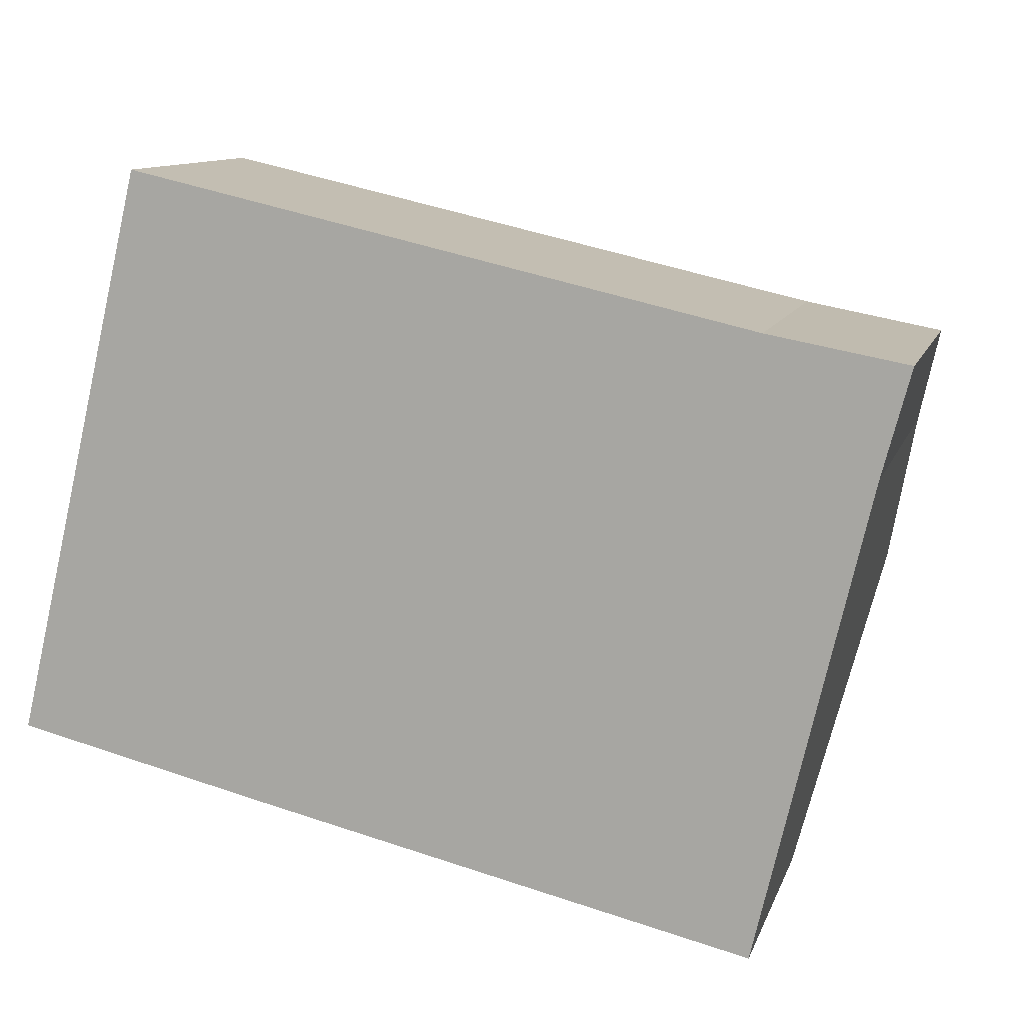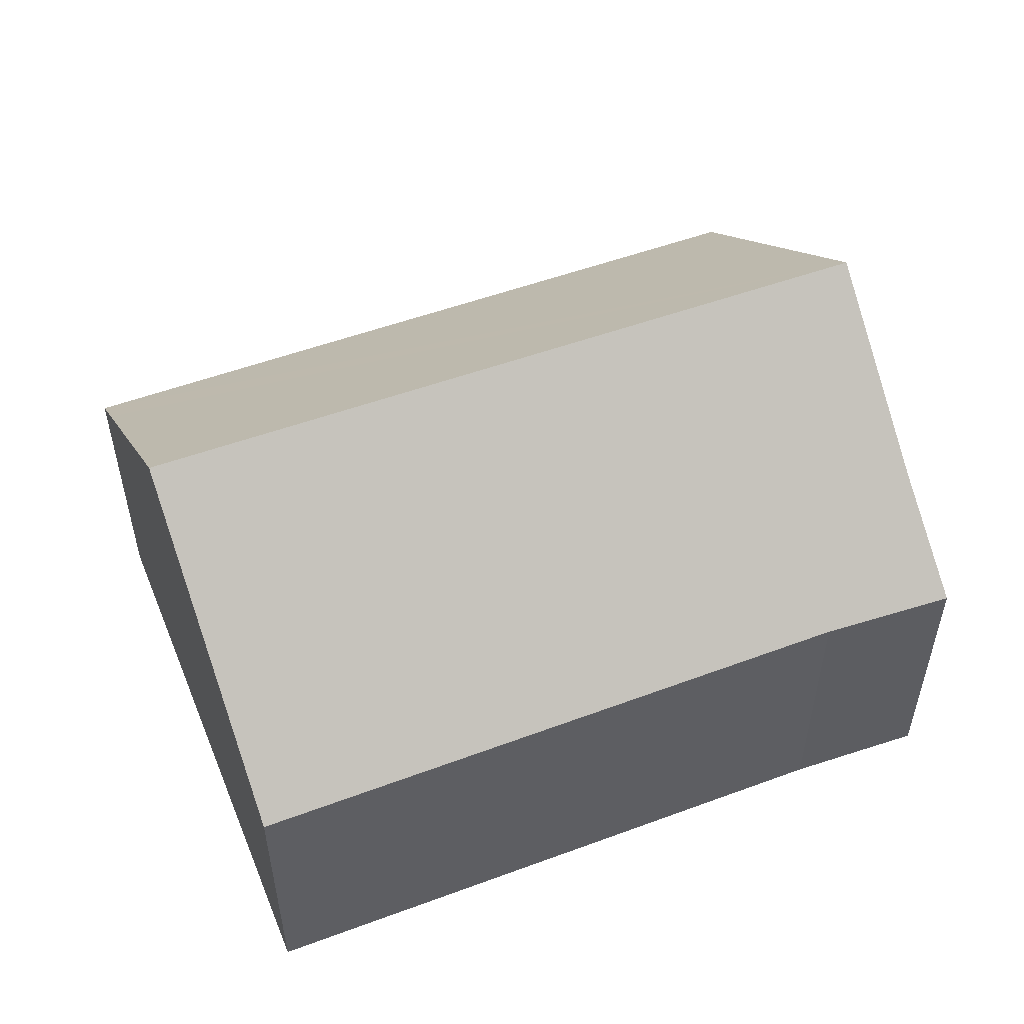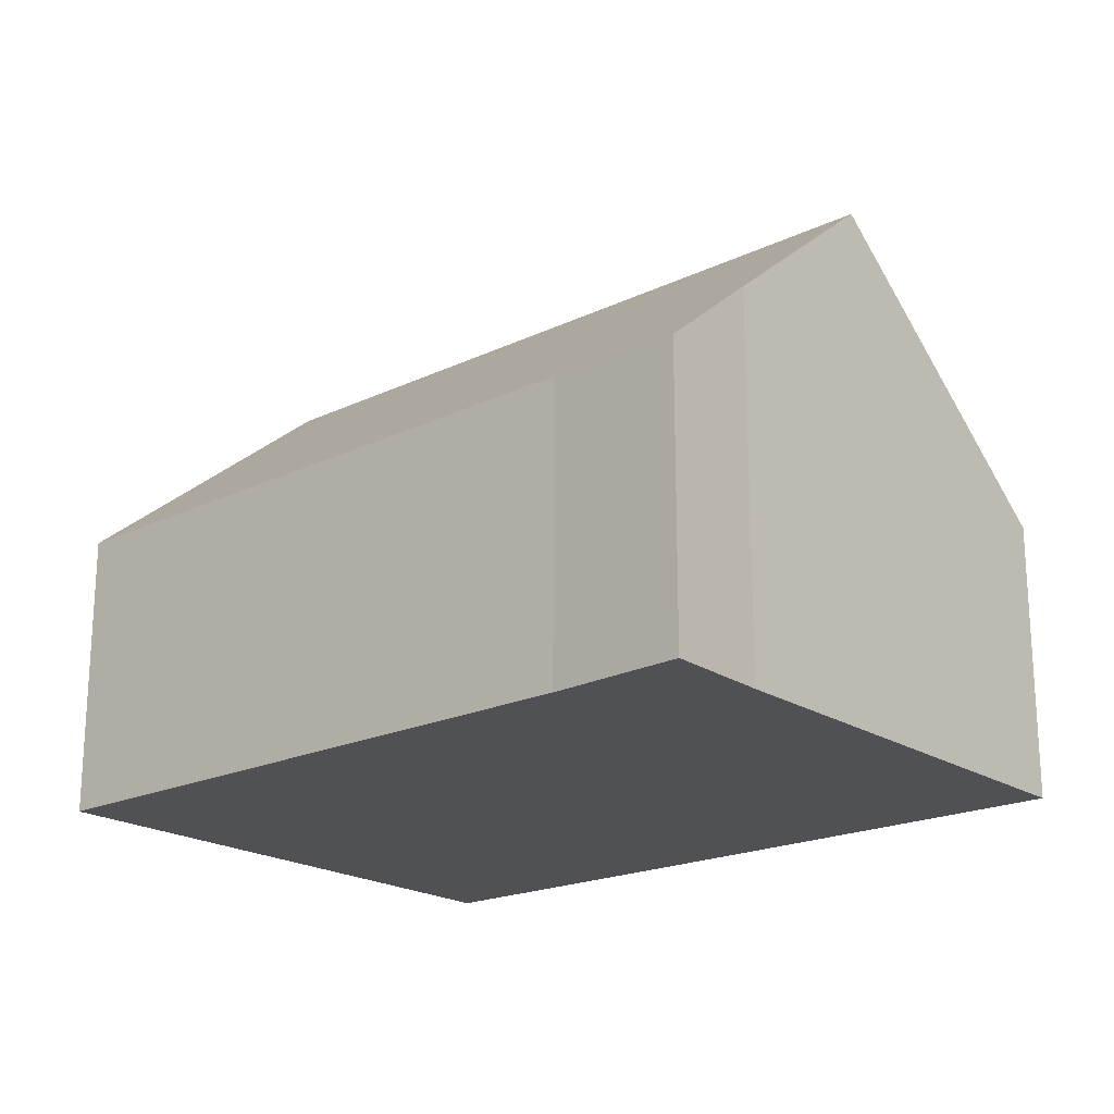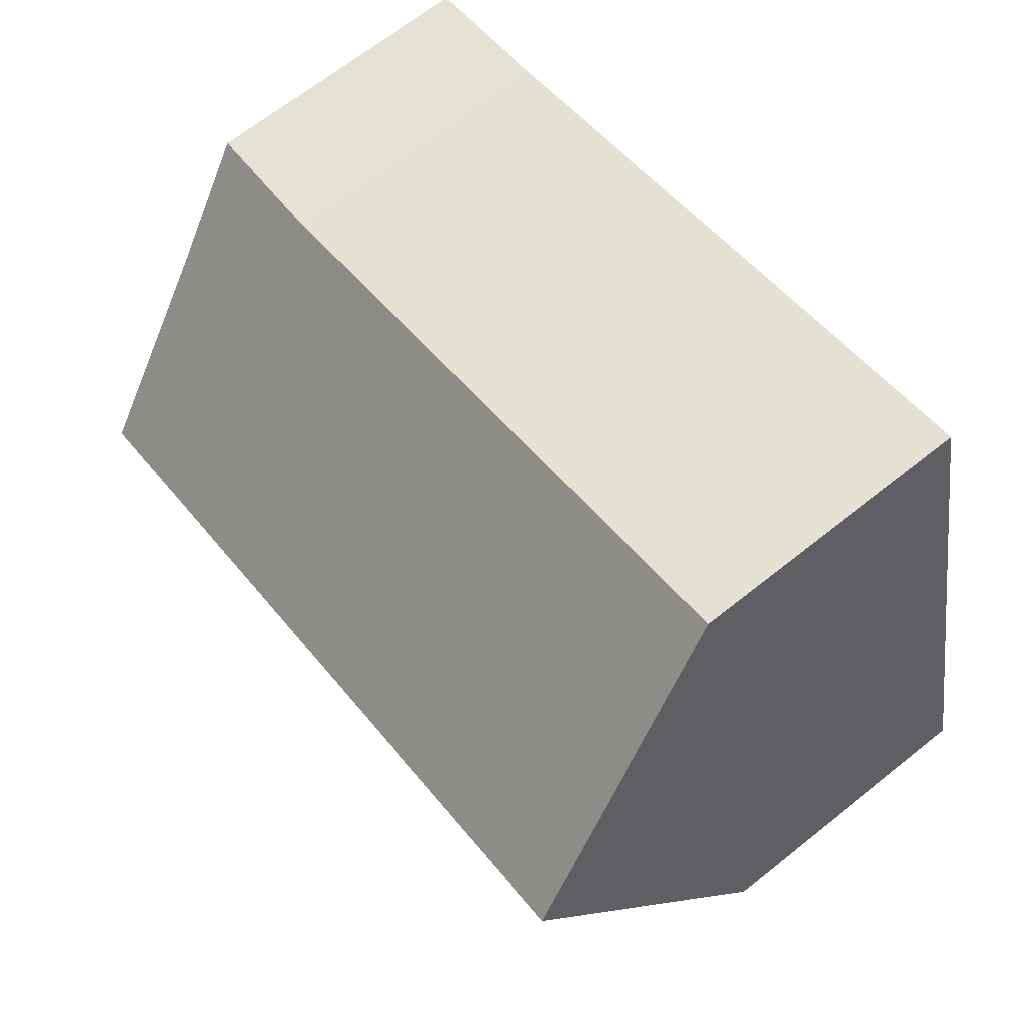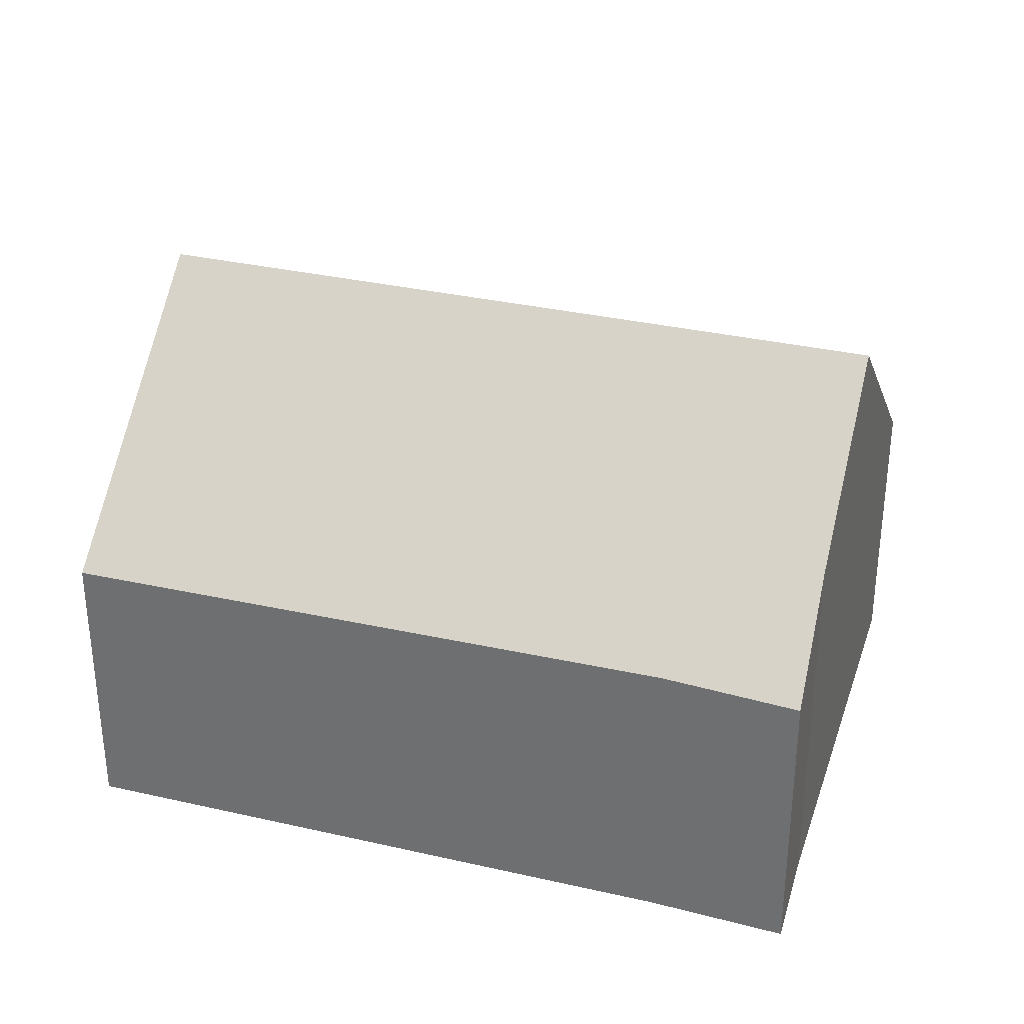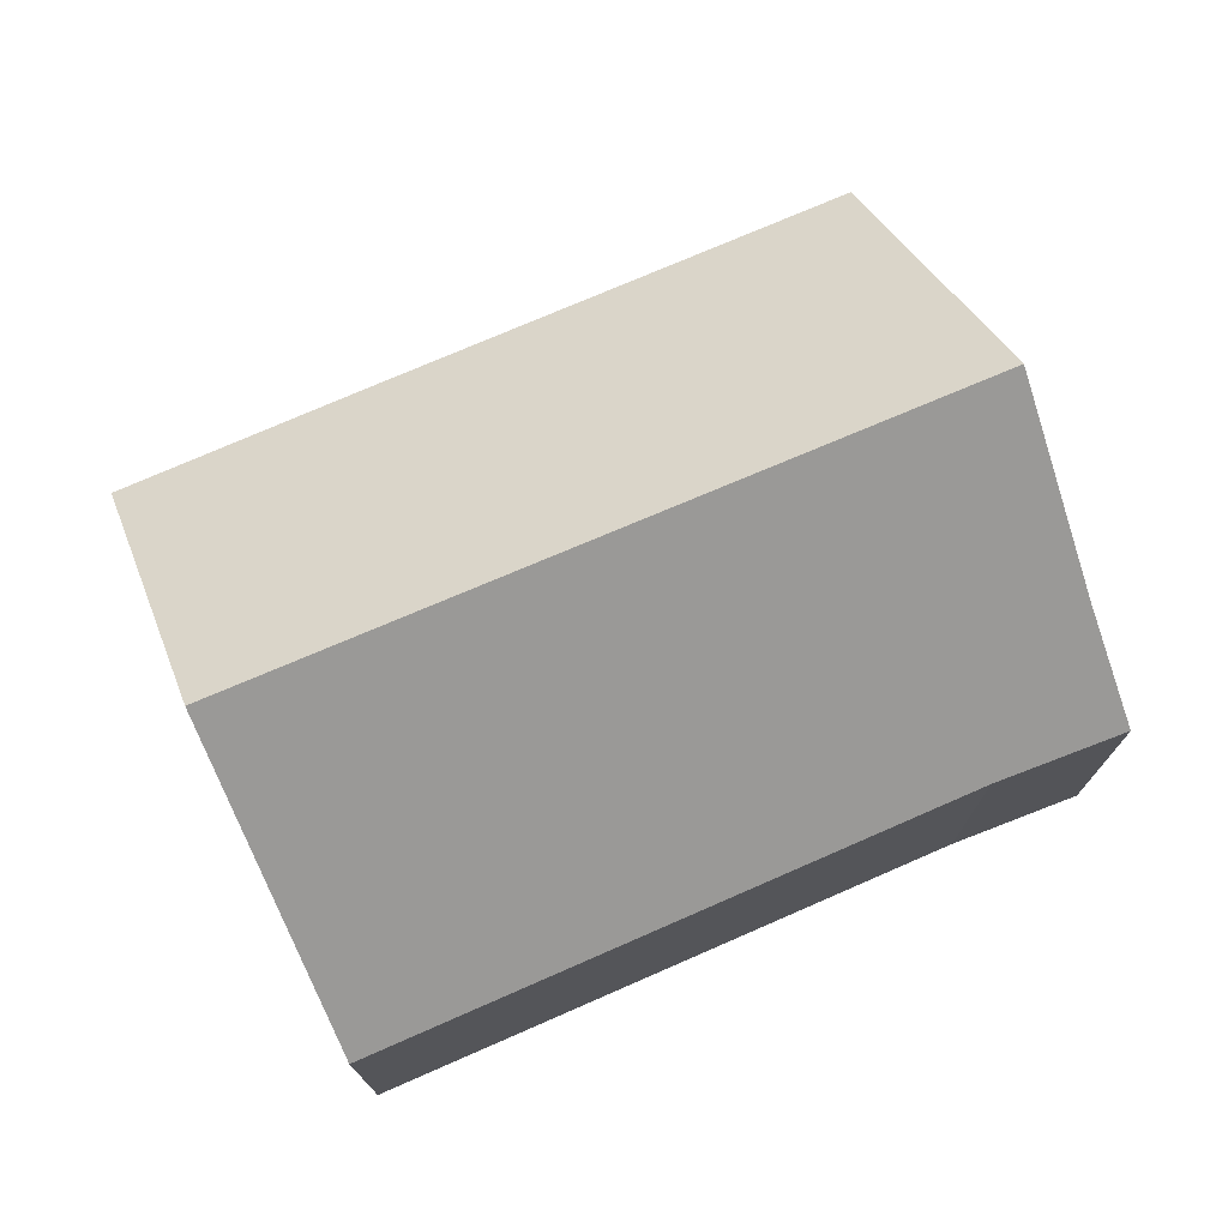
<metadata>
{"format":"obj","ext":"obj","renderer":"f3d","projection":"perspective","resolution":1024,"background":"white","views":[{"elev":11.1,"azim":15.1,"up":"+Z"},{"elev":53.4,"azim":-8.8,"up":"+Y"},{"elev":-20.2,"azim":53.5,"up":"+Y"},{"elev":67.7,"azim":-128.5,"up":"+Z"},{"elev":32.1,"azim":30.5,"up":"+Y"},{"elev":74.2,"azim":-10.8,"up":"+Y"}]}
</metadata>
<code>
v  15.5 6.8 5.337
v  13.53 5.28 7.698
v  16 5.211 7.243
v  2.422 5.211 10.22
v  2.187 6.033 9.227
v  1.2 9.49 5.057
v  14.74 9.49 2.091
v  4.549 5.233 -1.078
v  13.52 5.152 -3.146
v  0 5.297 3.243e-16
v  0.19 5.955 0.794
v  0 0 0
v  0.19 -4.862e-17 0.794
v  1.2 -3.097e-16 5.057
v  2.187 -5.65e-16 9.227
v  2.422 -6.257e-16 10.22
v  13.53 -4.714e-16 7.698
v  16 -4.435e-16 7.243
v  15.5 -3.268e-16 5.337
v  13.52 1.926e-16 -3.146
v  14.74 -1.28e-16 2.091
v  4.549 6.601e-17 -1.078
g defaultobject
f 1 2 3
f 2 1 4
f 4 1 5
f 5 1 6
f 6 1 7
f 8 7 9
f 7 8 10
f 7 10 11
f 7 11 6
f 12 11 10
f 11 12 6
f 6 12 5
f 5 12 13
f 5 13 14
f 5 14 4
f 4 14 15
f 4 15 16
f 4 17 2
f 17 4 16
f 17 3 2
f 3 17 18
f 3 19 1
f 19 3 18
f 1 9 7
f 9 1 19
f 9 19 20
f 20 19 21
f 8 12 10
f 12 8 22
f 22 8 9
f 22 9 20
f 17 19 18
f 19 17 21
f 21 17 16
f 21 16 20
f 20 16 22
f 22 16 15
f 22 15 14
f 22 14 13
f 22 13 12

</code>
